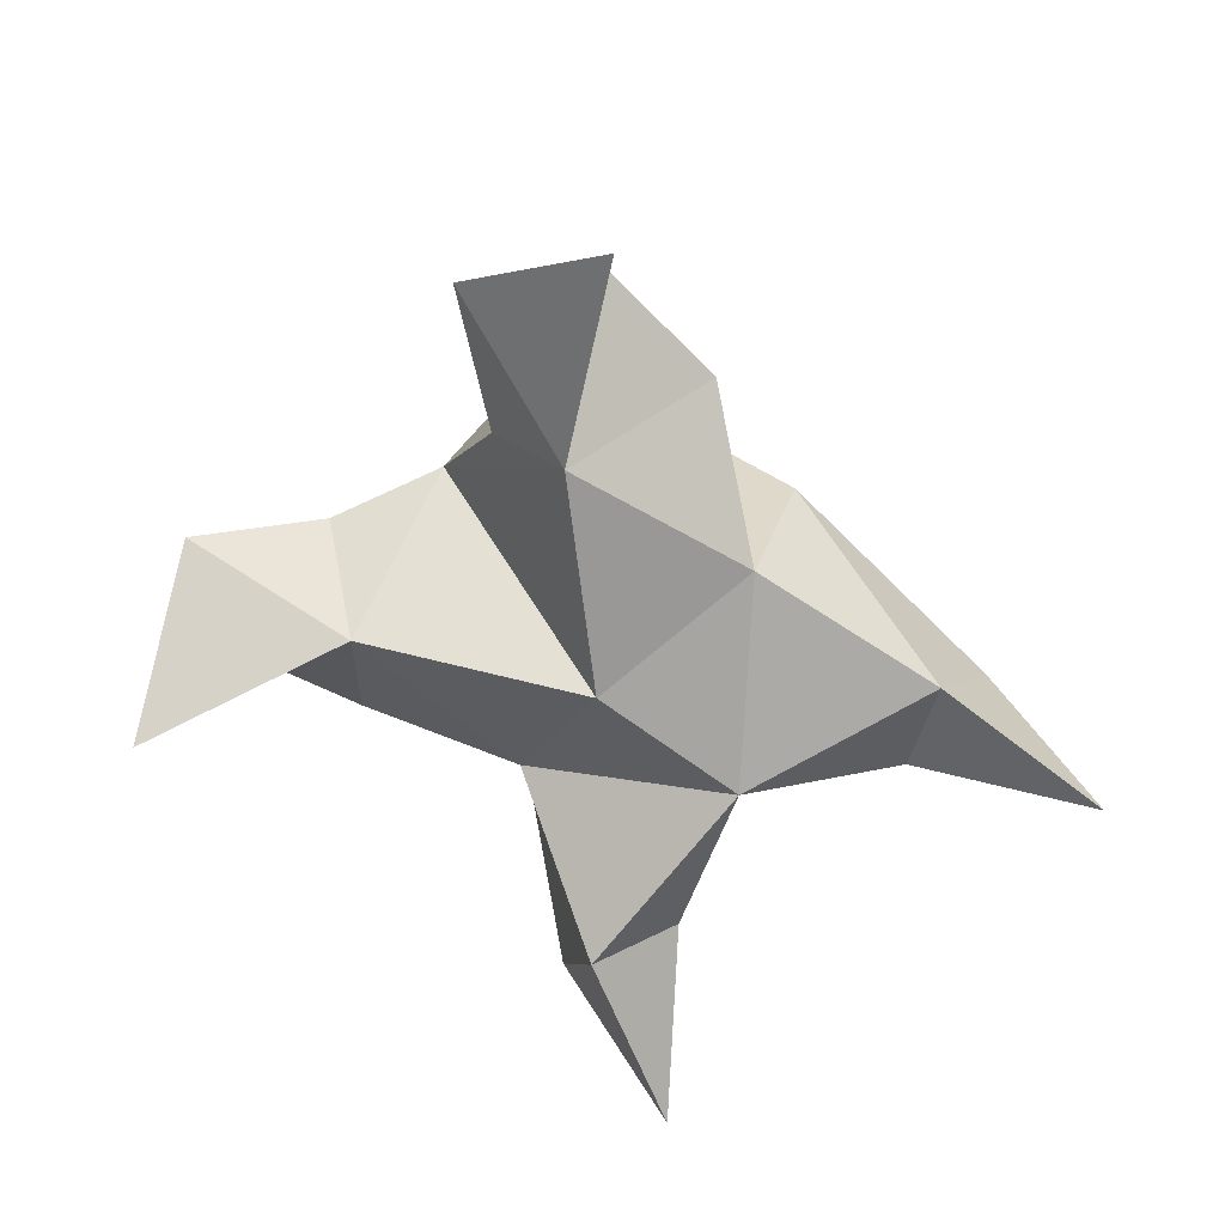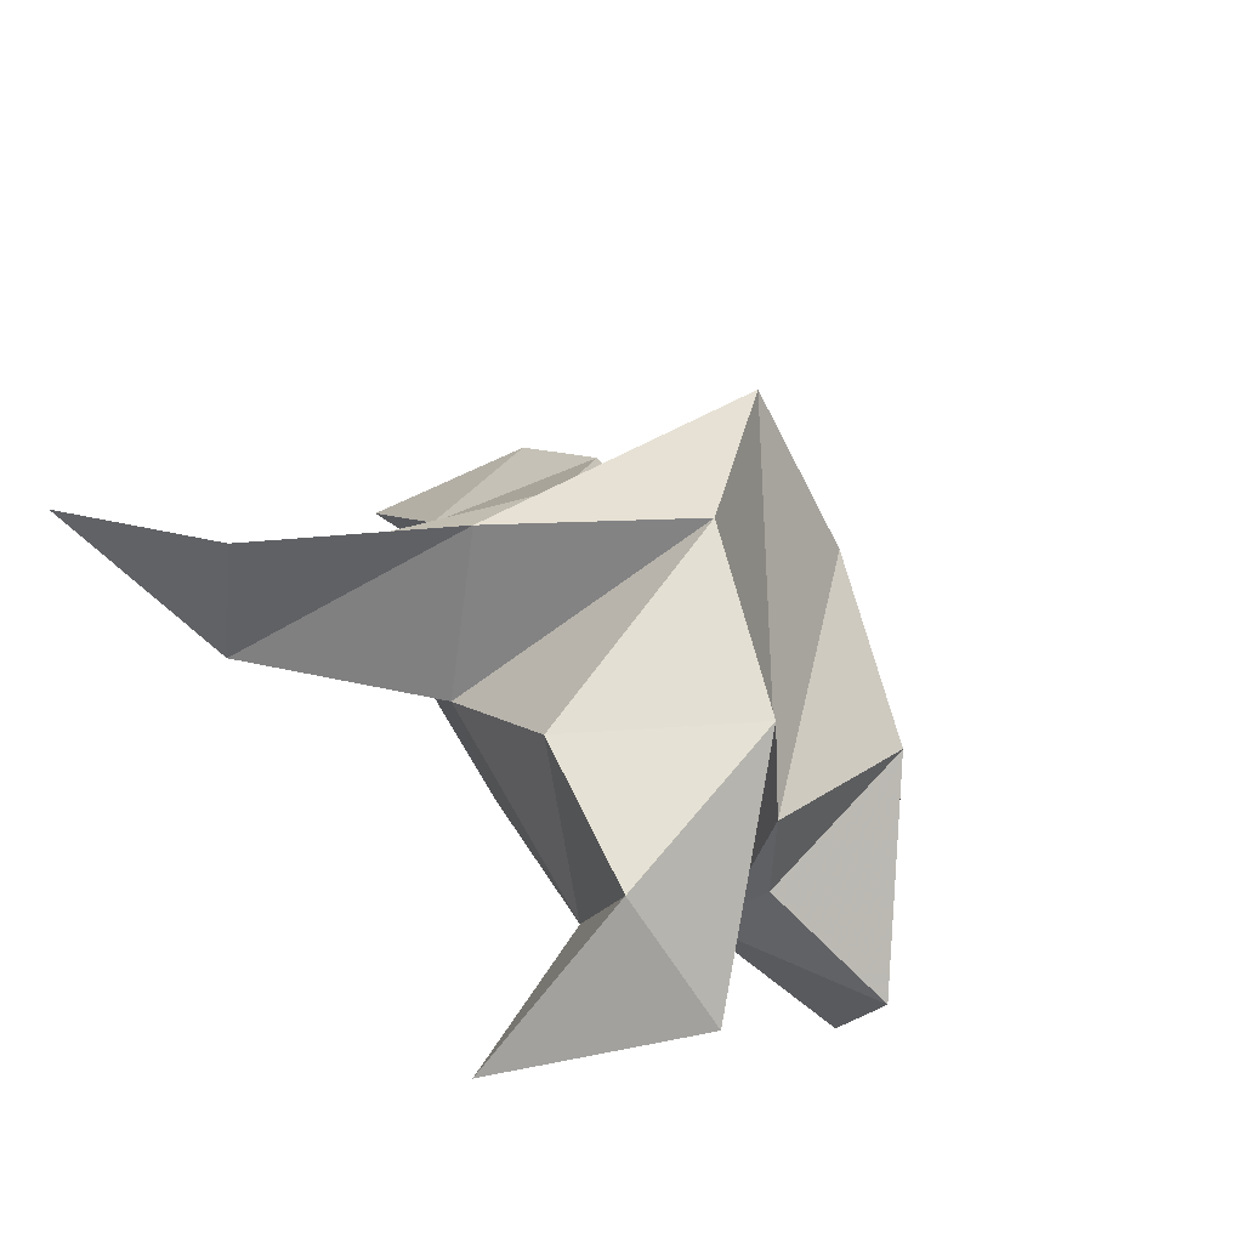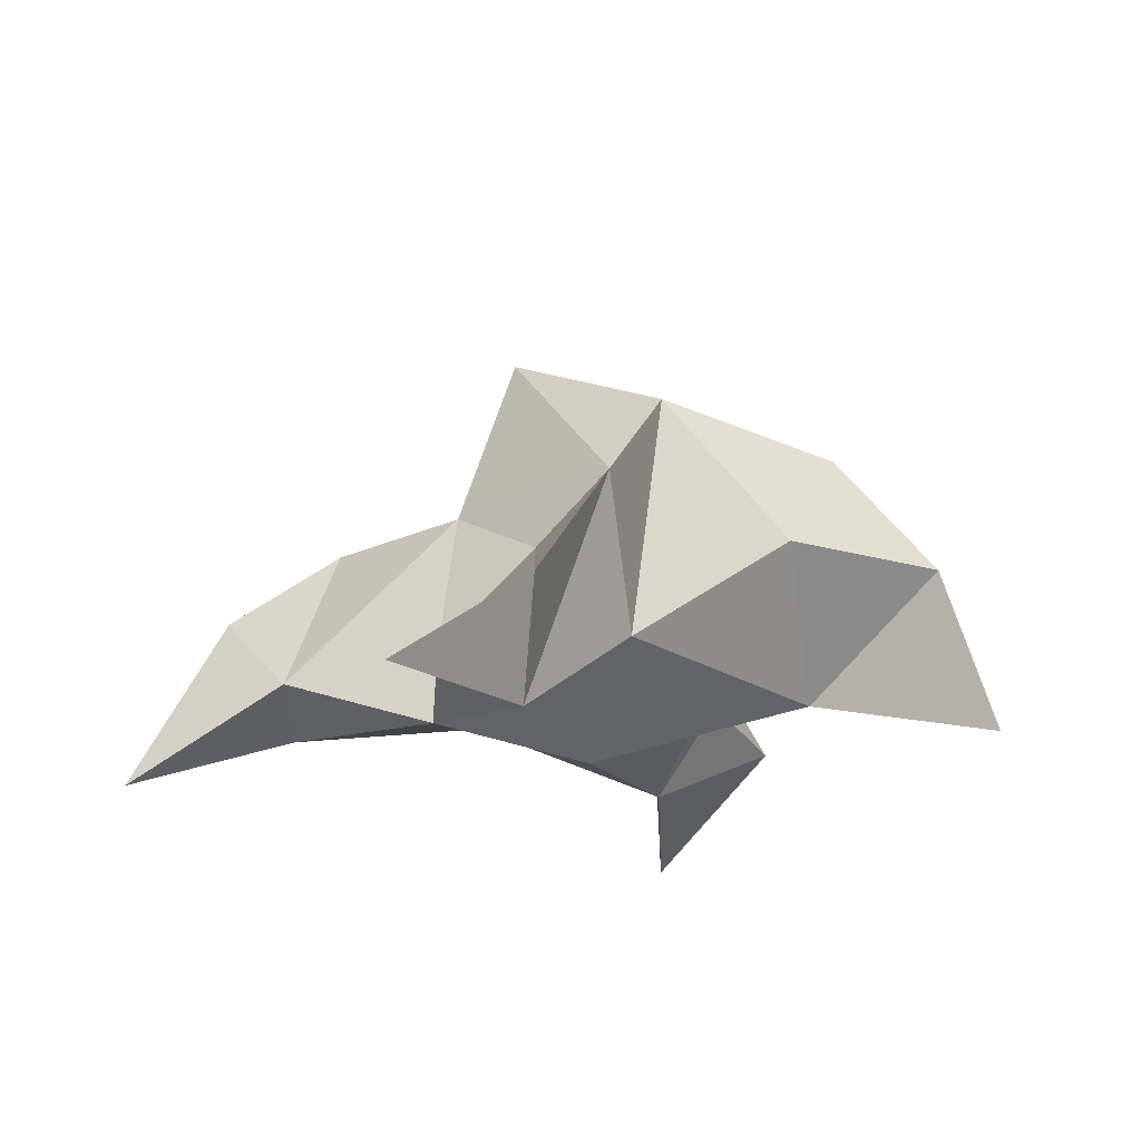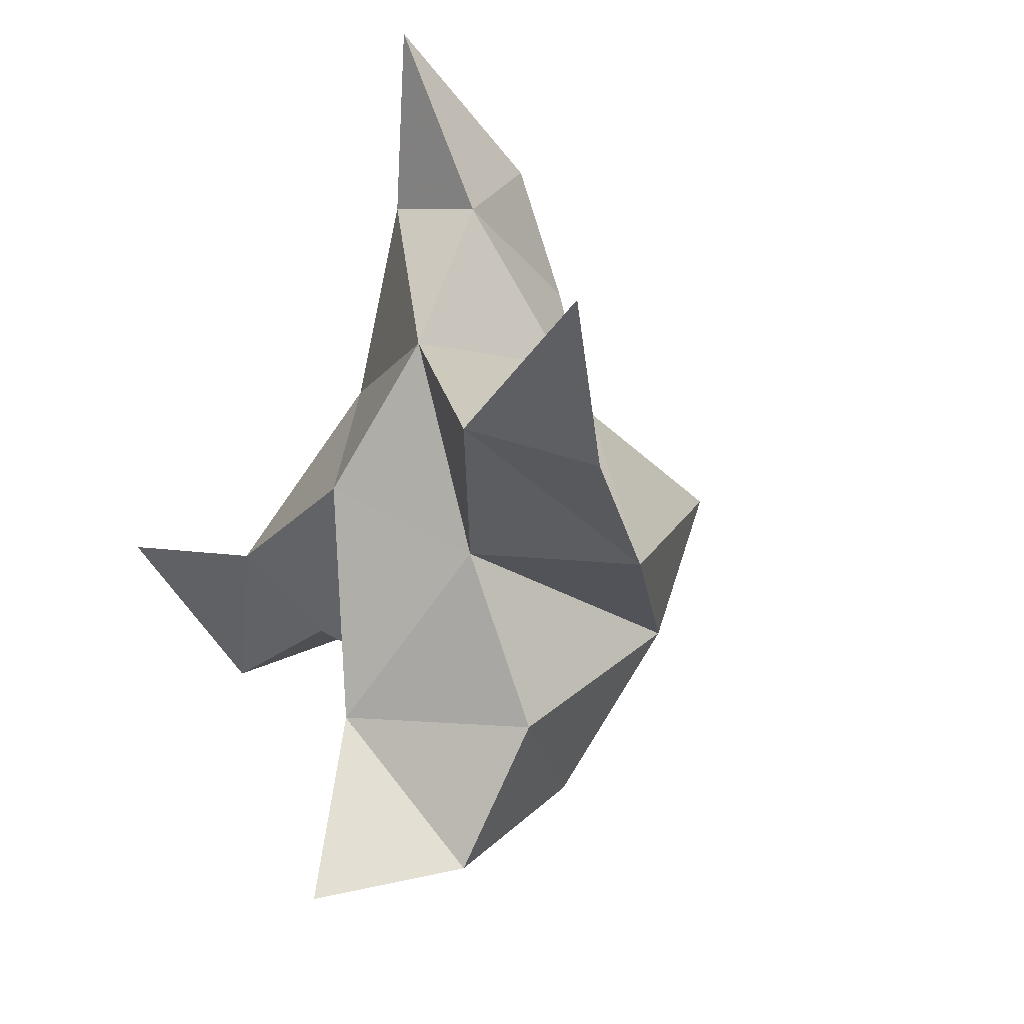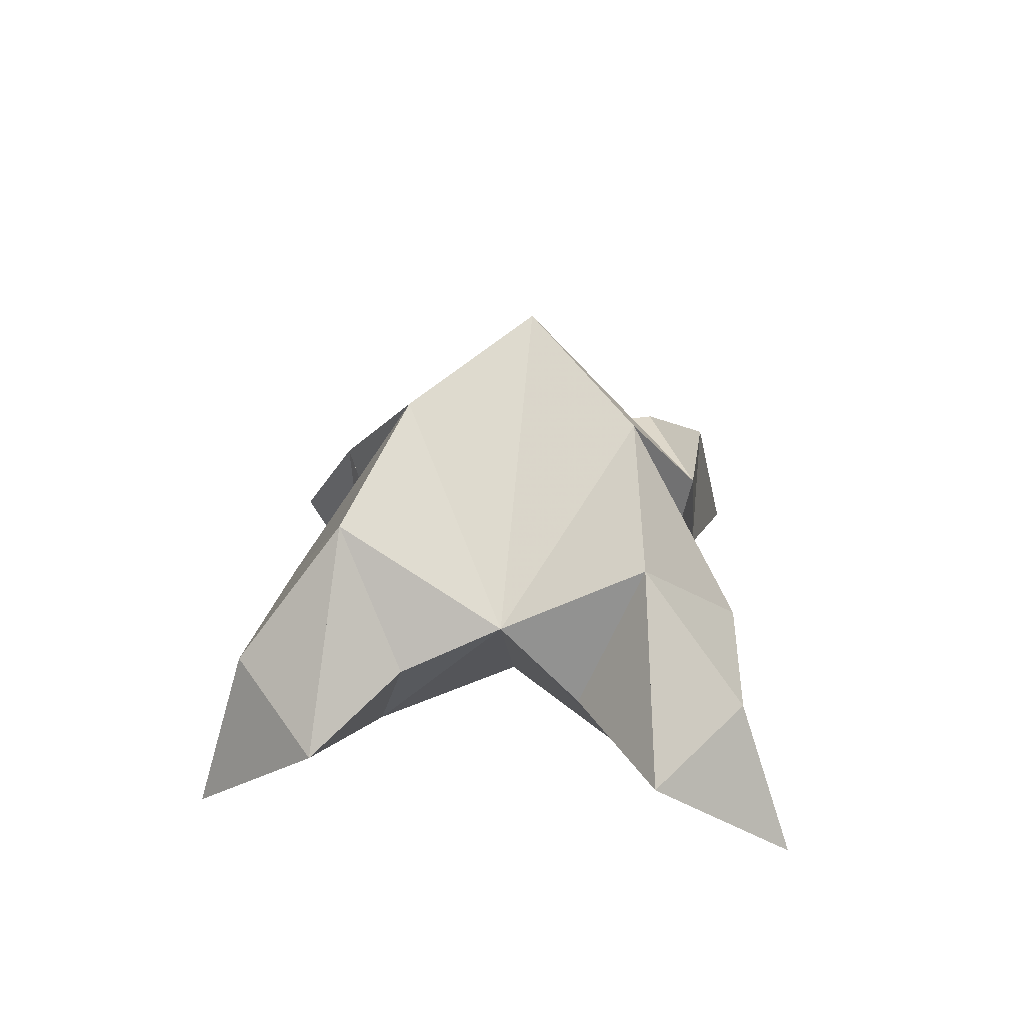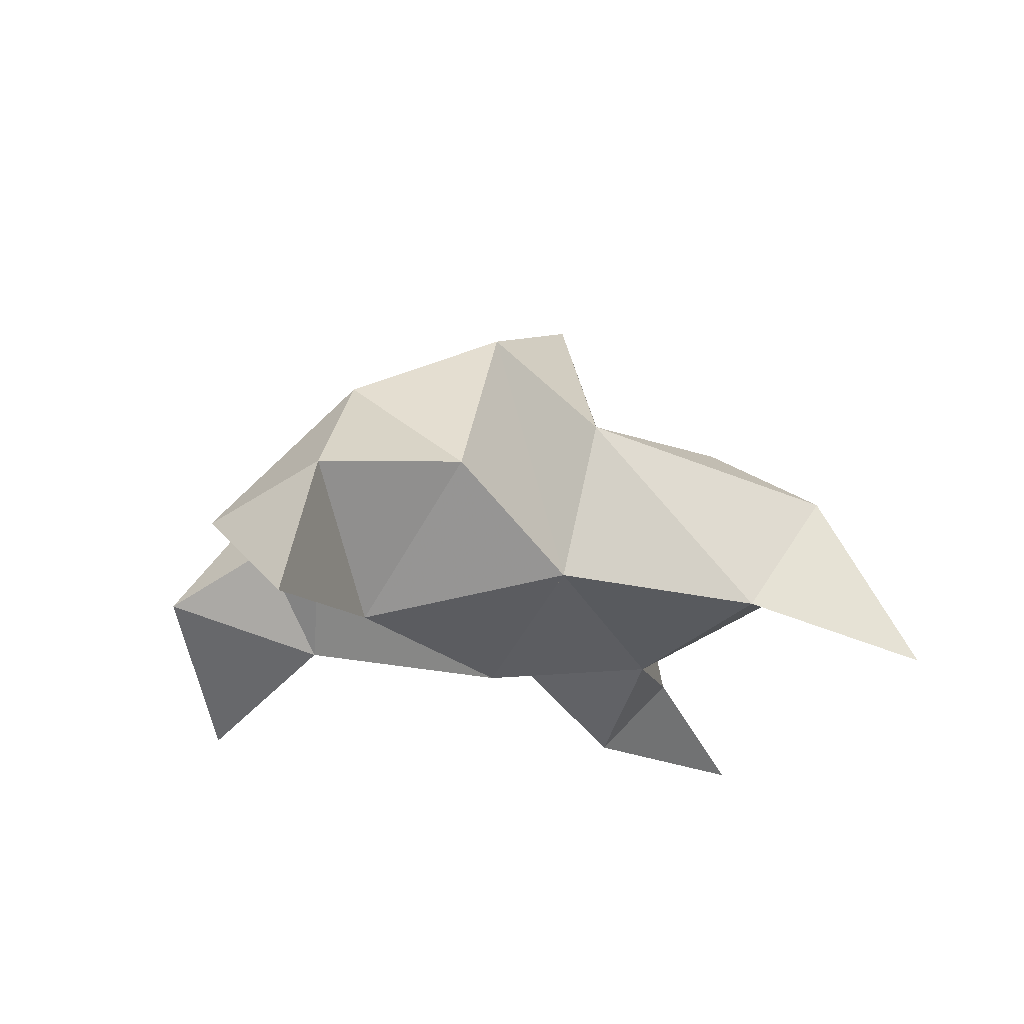
<metadata>
{"format":"obj","ext":"obj","renderer":"f3d","projection":"perspective","resolution":1024,"background":"white","views":[{"elev":-62.3,"azim":-83.1,"up":"+Y"},{"elev":-64.4,"azim":140.9,"up":"+Z"},{"elev":-19.2,"azim":110.8,"up":"+Y"},{"elev":-21.7,"azim":56.7,"up":"+Z"},{"elev":31.4,"azim":-124.7,"up":"+Y"},{"elev":-20.5,"azim":-53.0,"up":"+Y"}]}
</metadata>
<code>
v 0.4099 0.1312 0.00468
v 0.4358 0.1586 0.02092
v 0.3992 0.1282 0.02162
v 0.4187 0.1569 0.04386
v 0.4395 0.1525 0.04062
v 0.384 0.1435 -0.004749
v 0.4158 0.1045 0.02075
v 0.4266 0.1911 0.03338
v 0.4419 0.1086 0.04435
v 0.51 0.1 0.02311
v 0.4567 0.152 0.001098
v 0.4151 0.1032 -0.06449
v 0.4715 0.101 0.01289
v 0.427 0.1784 7.8e-05
v 0.4065 0.1675 -0.03089
v 0.3896 0.1379 -0.02703
v 0.3858 0.1282 -0.05262
v 0.4133 0.1383 -0.05355
v 0.4325 0.1414 -0.02826
v 0.4043 0.1153 -0.02343
v 0.439 0.1231 0.002988
v 0.455 0.1382 0.0172
v 0.4853 0.1221 0.00535
v 0.473 0.114 0.02975
v 0.4481 0.1002 0.1108
v 0.4001 0.1509 0.06118
v 0.33 0.1 0.03434
v 0.4258 0.1125 0.08361
v 0.3942 0.1756 0.03832
v 0.3661 0.1586 0.02045
v 0.3711 0.1269 0.006985
v 0.3404 0.1234 0.004683
v 0.3439 0.1323 0.0309
v 0.3689 0.1358 0.04849
v 0.3714 0.1076 0.02065
v 0.4007 0.1188 0.0517
v 0.4305 0.1511 0.07187
v 0.4375 0.1364 0.09423
v 0.4454 0.1192 0.07643
f 1 2 4
f 1 2 7
f 1 2 8
f 1 2 14
f 1 2 21
f 1 2 29
f 1 3 4
f 1 3 6
f 1 3 7
f 1 3 29
f 1 4 7
f 1 4 8
f 1 4 29
f 1 6 7
f 1 6 8
f 1 6 14
f 1 6 15
f 1 6 20
f 1 6 29
f 1 7 20
f 1 7 21
f 1 8 14
f 1 8 29
f 1 14 15
f 1 14 19
f 1 14 21
f 1 15 19
f 1 15 20
f 1 19 20
f 1 19 21
f 1 20 21
f 2 4 5
f 2 4 7
f 2 4 8
f 2 4 9
f 2 4 29
f 2 5 8
f 2 5 9
f 2 5 11
f 2 7 9
f 2 7 21
f 2 8 11
f 2 8 14
f 2 8 29
f 2 9 11
f 2 9 21
f 2 11 14
f 2 11 21
f 2 14 21
f 3 4 7
f 3 4 29
f 3 4 36
f 3 6 7
f 3 6 29
f 3 6 30
f 3 6 35
f 3 7 35
f 3 7 36
f 3 29 30
f 3 29 34
f 3 29 36
f 3 30 34
f 3 30 35
f 3 34 35
f 3 34 36
f 3 35 36
f 4 5 8
f 4 5 9
f 4 5 26
f 4 7 9
f 4 7 36
f 4 8 26
f 4 8 29
f 4 9 26
f 4 9 36
f 4 26 29
f 4 26 36
f 4 29 36
f 5 8 11
f 5 8 26
f 5 9 11
f 5 9 22
f 5 9 24
f 5 9 26
f 5 9 37
f 5 9 39
f 5 11 22
f 5 22 24
f 5 26 37
f 5 37 39
f 6 7 20
f 6 7 35
f 6 8 14
f 6 8 29
f 6 14 15
f 6 15 16
f 6 15 20
f 6 16 20
f 6 29 30
f 6 30 31
f 6 30 35
f 6 31 35
f 7 9 21
f 7 9 36
f 7 20 21
f 7 35 36
f 8 11 14
f 8 26 29
f 9 11 13
f 9 11 21
f 9 11 22
f 9 13 21
f 9 13 22
f 9 13 24
f 9 22 24
f 9 26 28
f 9 26 36
f 9 26 37
f 9 28 36
f 9 28 37
f 9 28 39
f 9 37 39
f 10 13 23
f 10 13 24
f 10 23 24
f 11 13 21
f 11 13 22
f 11 13 23
f 11 14 21
f 11 22 23
f 12 17 18
f 12 17 20
f 12 18 20
f 13 22 23
f 13 22 24
f 13 23 24
f 14 15 19
f 14 19 21
f 15 16 17
f 15 16 18
f 15 16 19
f 15 16 20
f 15 17 18
f 15 17 20
f 15 18 19
f 15 18 20
f 15 19 20
f 16 17 18
f 16 17 20
f 16 18 19
f 16 18 20
f 16 19 20
f 17 18 20
f 18 19 20
f 19 20 21
f 22 23 24
f 25 28 38
f 25 28 39
f 25 38 39
f 26 28 36
f 26 28 37
f 26 28 38
f 26 29 36
f 26 37 38
f 27 32 33
f 27 32 35
f 27 33 35
f 28 37 38
f 28 37 39
f 28 38 39
f 29 30 34
f 29 34 36
f 30 31 32
f 30 31 33
f 30 31 34
f 30 31 35
f 30 32 33
f 30 32 35
f 30 33 34
f 30 33 35
f 30 34 35
f 31 32 33
f 31 32 35
f 31 33 34
f 31 33 35
f 31 34 35
f 32 33 35
f 33 34 35
f 34 35 36
f 37 38 39

</code>
